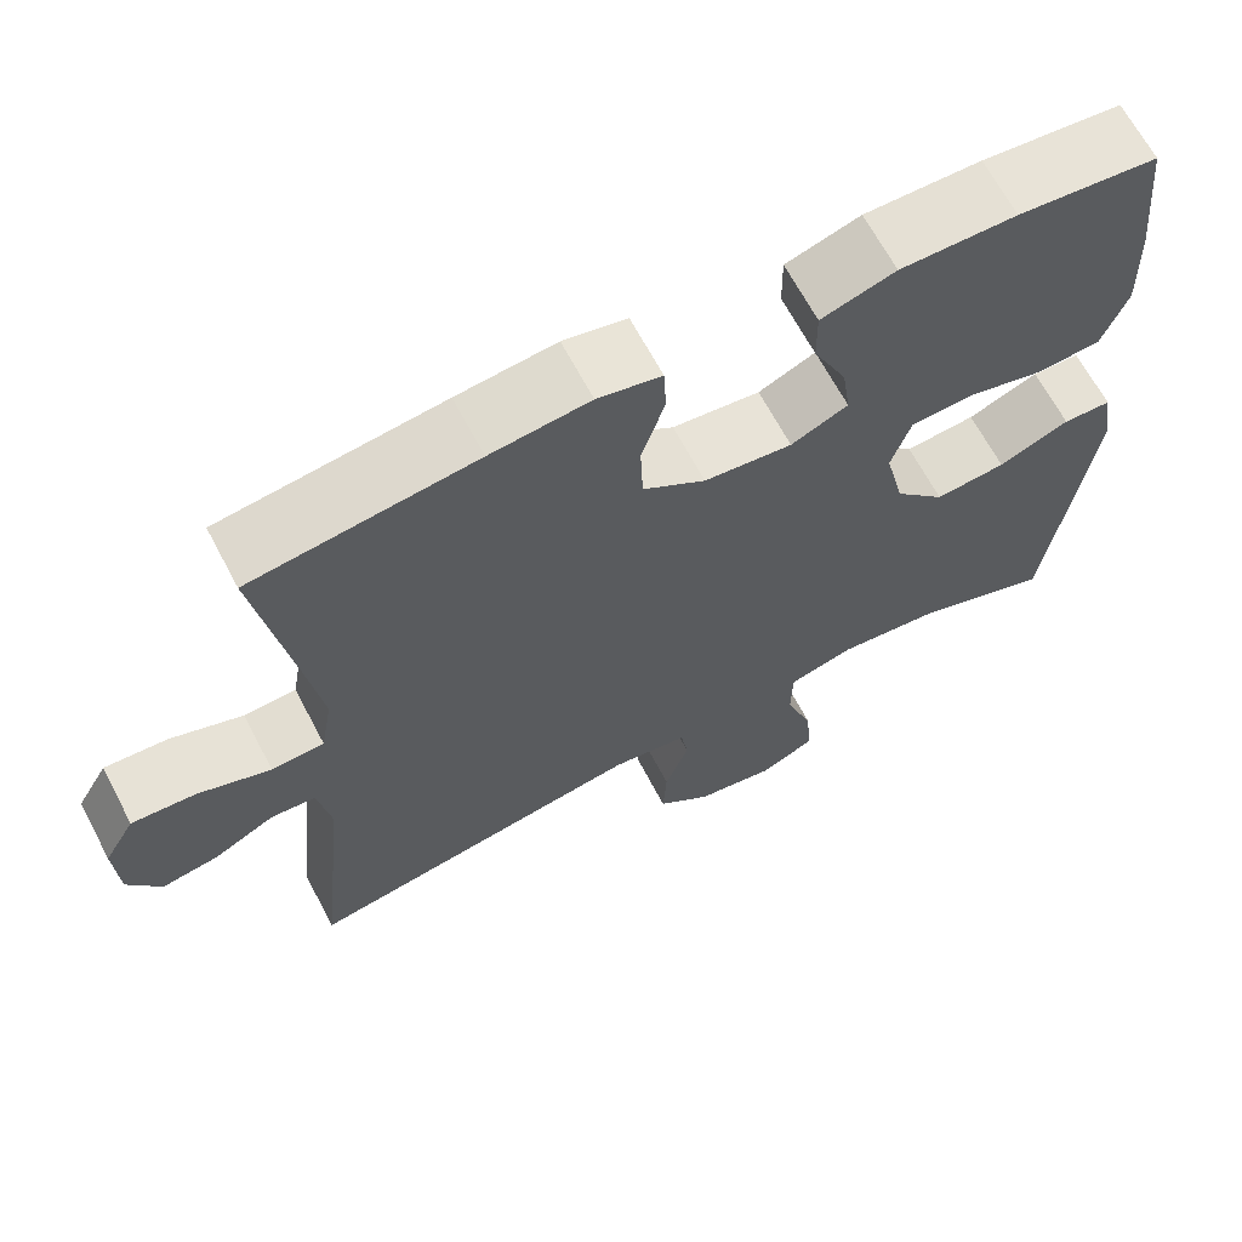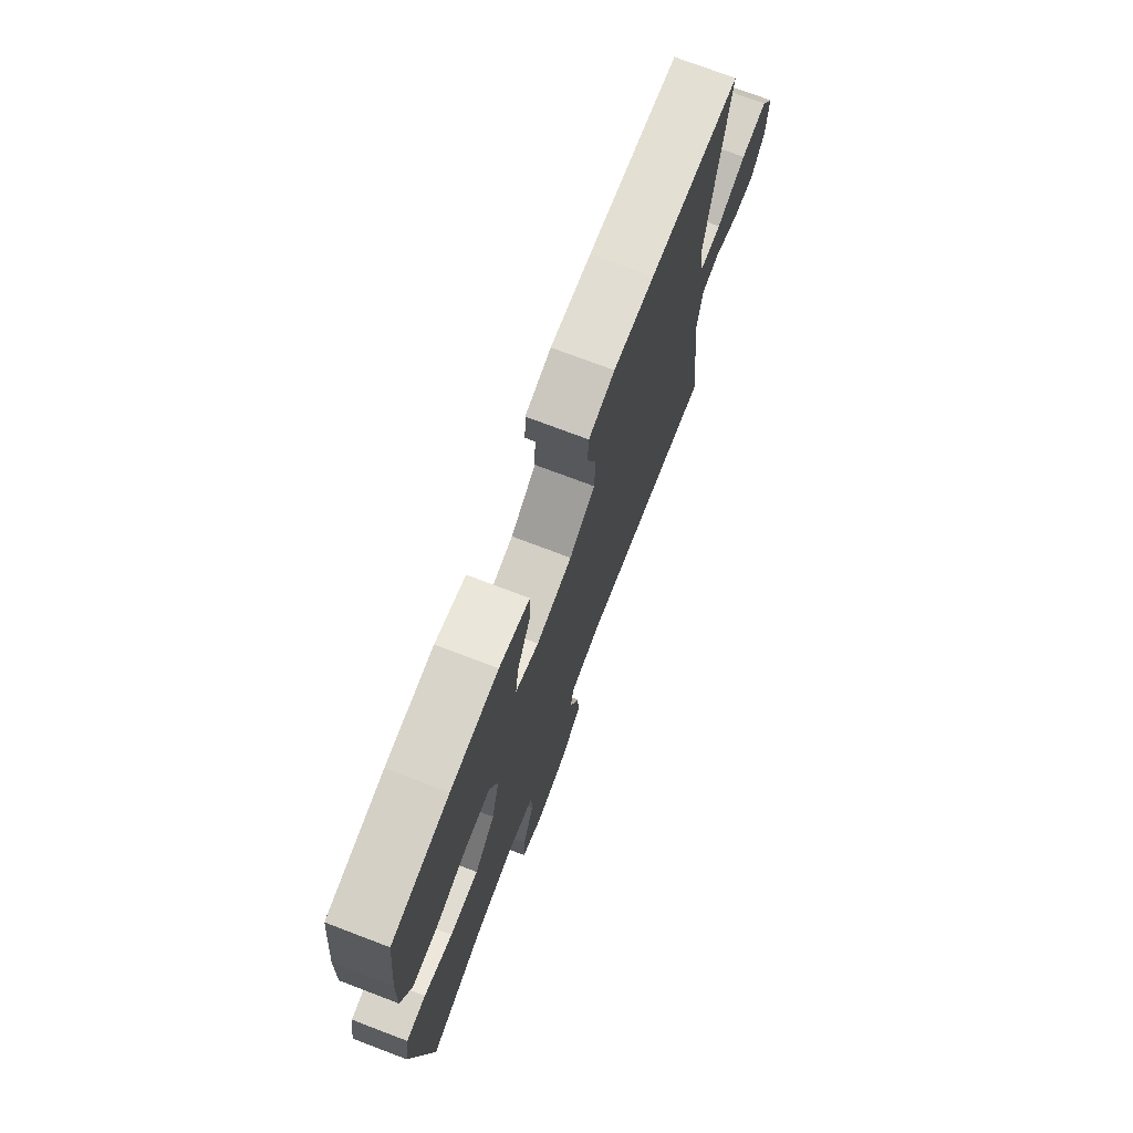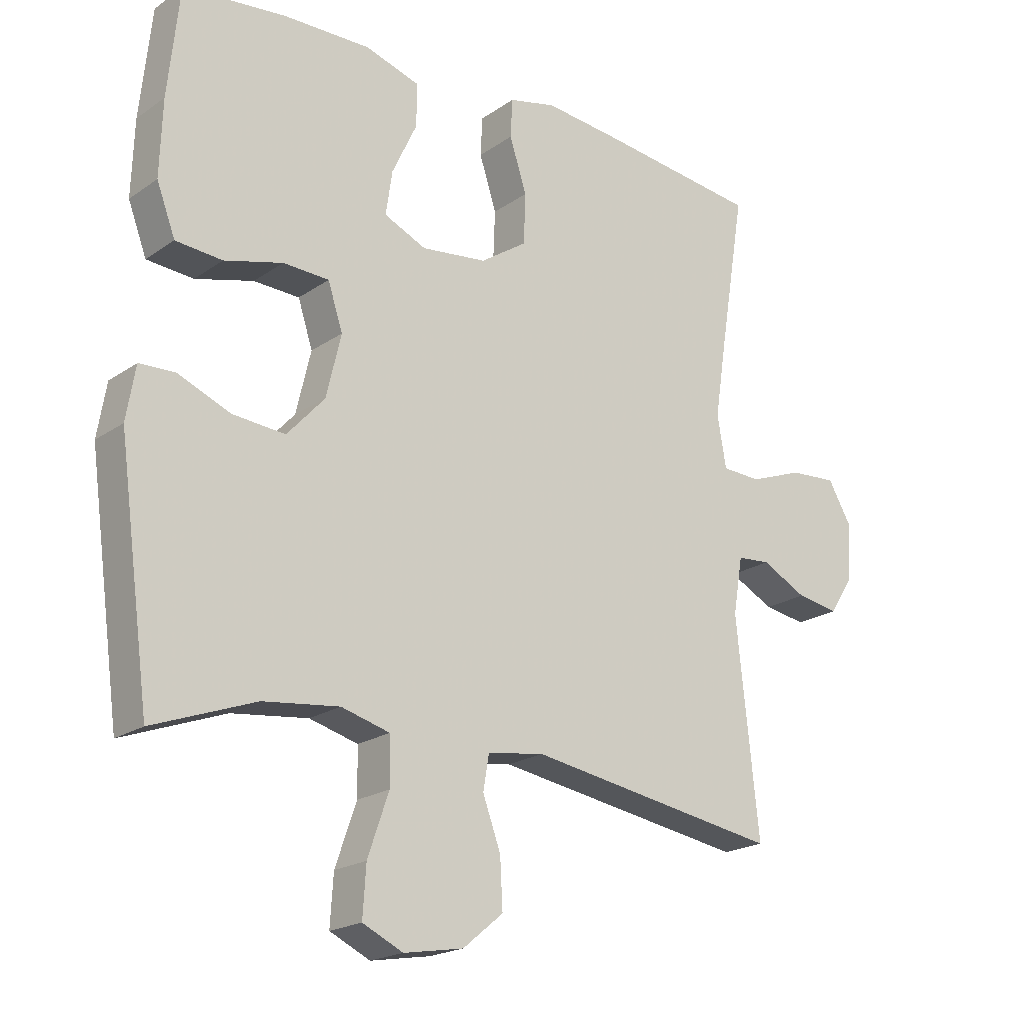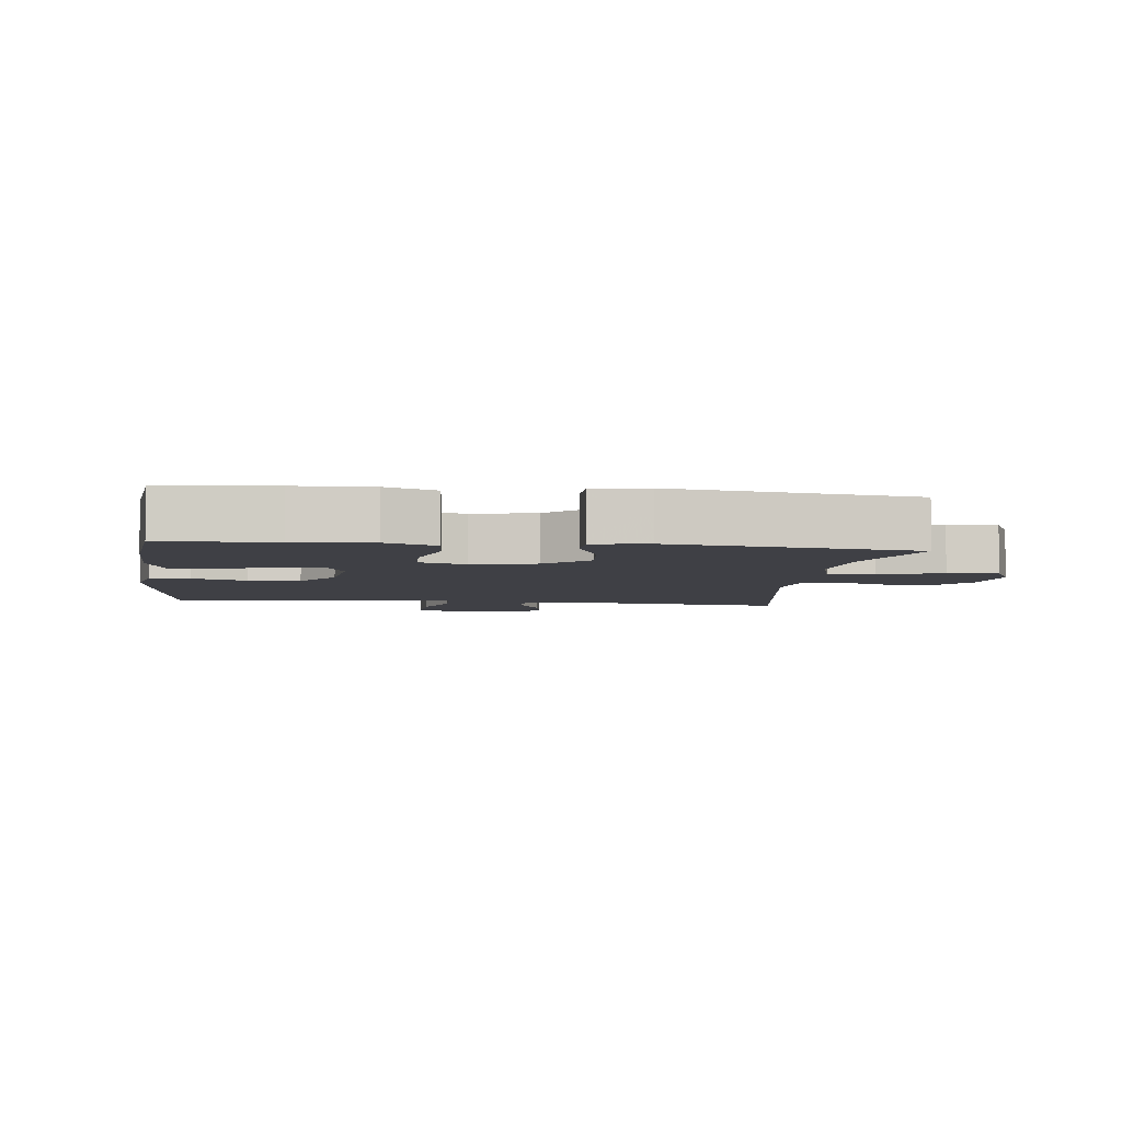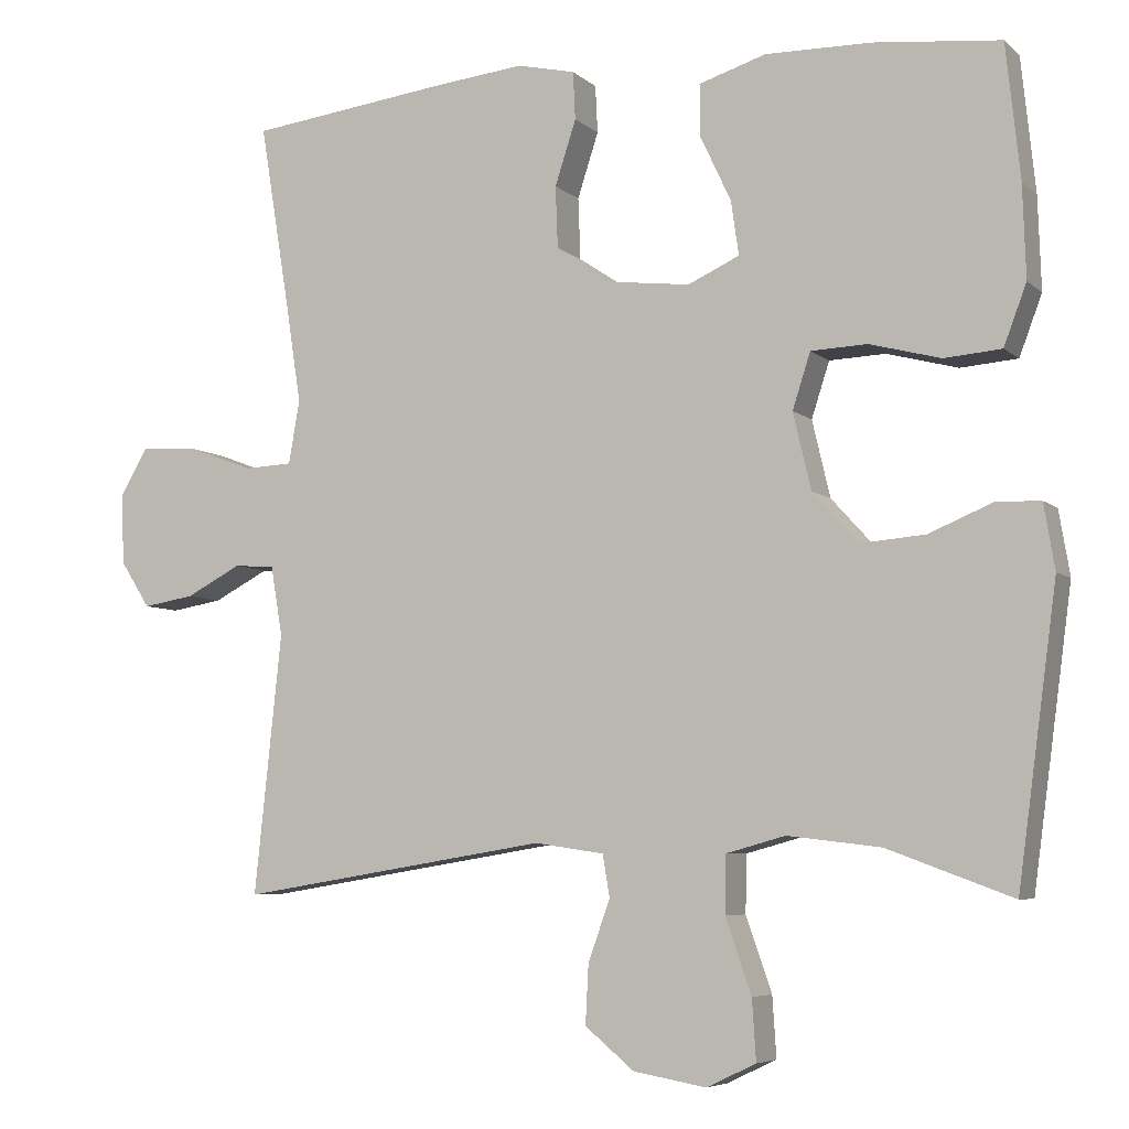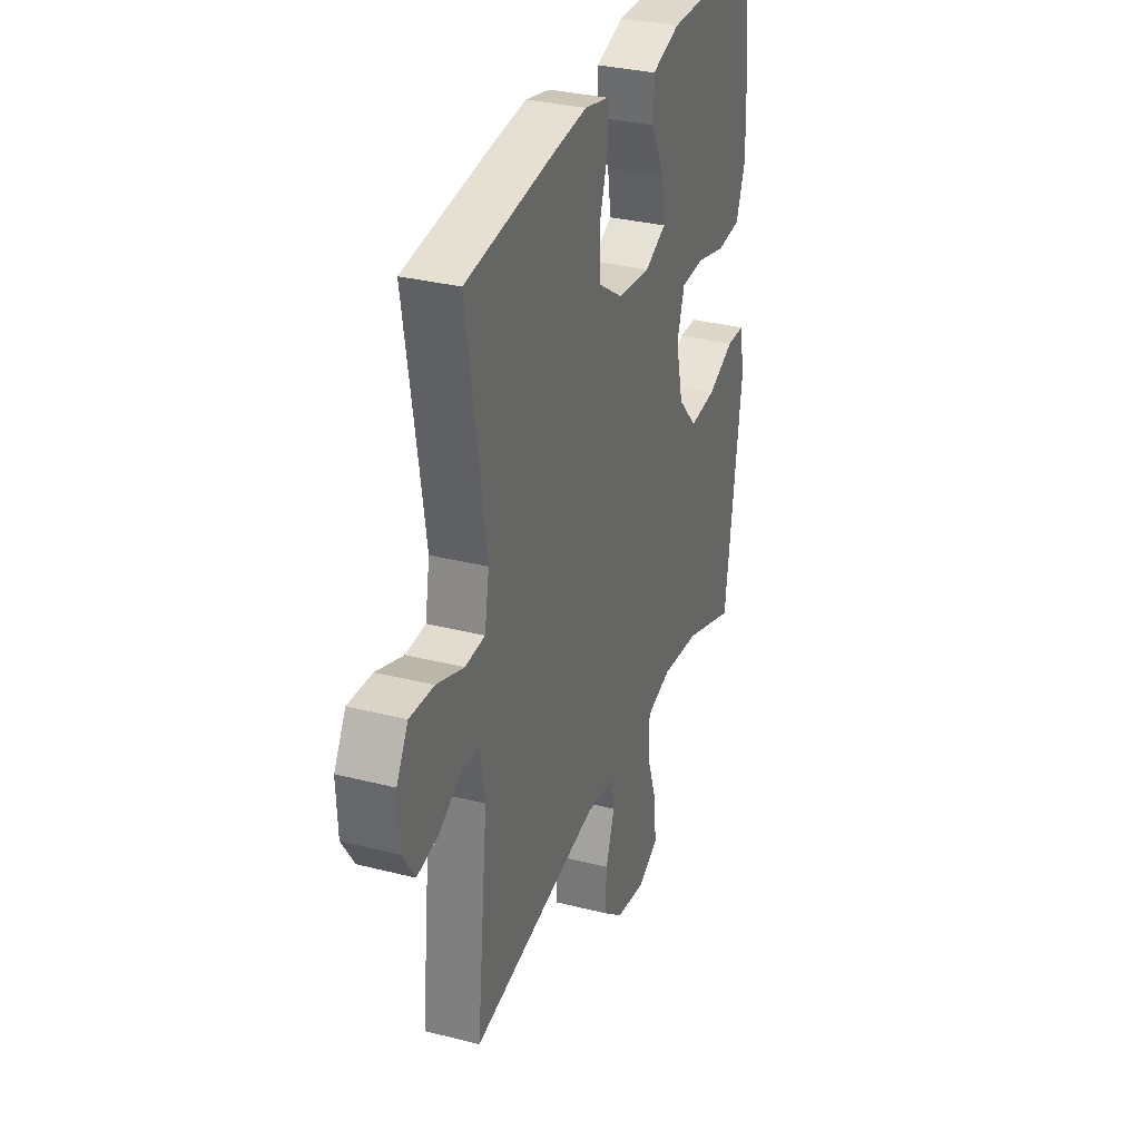
<metadata>
{"format":"obj","ext":"obj","renderer":"f3d","projection":"perspective","resolution":1024,"background":"white","views":[{"elev":66.2,"azim":-27.8,"up":"+Z"},{"elev":74.3,"azim":110.8,"up":"+Z"},{"elev":-20.1,"azim":141.3,"up":"+Z"},{"elev":-5.2,"azim":83.0,"up":"+Y"},{"elev":-6.0,"azim":24.2,"up":"+Z"},{"elev":32.1,"azim":-70.4,"up":"+Z"}]}
</metadata>
<code>
v 0.5 0.07 0.5
v 0.518 0.07 0.329
v 0.522 0.07 0.211
v 0.493 0.07 0.134
v 0.42 0.07 0.128
v 0.329 0.07 0.152
v 0.257 0.07 0.149
v 0.234 0.07 0.078
v 0.257 0.07 -0.02
v 0.316 0.07 -0.085
v 0.398 0.07 -0.078
v 0.48 0.07 -0.044
v 0.536 0.07 -0.046
v 0.55 0.07 -0.129
v 0.5 0.07 -0.5
v 0.34 0.07 -0.441
v 0.221 0.07 -0.427
v 0.145 0.07 -0.448
v 0.144 0.07 -0.521
v 0.177 0.07 -0.616
v 0.182 0.07 -0.693
v 0.119 0.07 -0.723
v 0.026 0.07 -0.707
v -0.037 0.07 -0.655
v -0.033 0.07 -0.579
v -0.005 0.07 -0.502
v -0.014 0.07 -0.448
v -0.103 0.07 -0.435
v -0.5 0.07 -0.5
v -0.465 0.07 -0.168
v -0.48 0.07 -0.079
v -0.532 0.07 -0.075
v -0.603 0.07 -0.112
v -0.669 0.07 -0.123
v -0.707 0.07 -0.064
v -0.711 0.07 0.026
v -0.675 0.07 0.088
v -0.601 0.07 0.083
v -0.517 0.07 0.052
v -0.456 0.07 0.055
v -0.442 0.07 0.136
v -0.461 0.07 0.26
v -0.5 0.07 0.5
v -0.242 0.07 0.532
v -0.127 0.07 0.544
v -0.053 0.07 0.527
v -0.05 0.07 0.466
v -0.077 0.07 0.383
v -0.074 0.07 0.304
v -0.001 0.07 0.255
v 0.101 0.07 0.243
v 0.167 0.07 0.273
v 0.157 0.07 0.342
v 0.118 0.07 0.425
v 0.117 0.07 0.492
v 0.203 0.07 0.519
v 0.338 0.07 0.517
v 0.5 0 0.5
v 0.518 0 0.329
v 0.522 0 0.211
v 0.493 0 0.134
v 0.42 0 0.128
v 0.329 0 0.152
v 0.257 0 0.149
v 0.234 0 0.078
v 0.257 0 -0.02
v 0.316 0 -0.085
v 0.398 0 -0.078
v 0.48 0 -0.044
v 0.536 0 -0.046
v 0.55 0 -0.129
v 0.5 0 -0.5
v 0.34 0 -0.441
v 0.221 0 -0.427
v 0.145 0 -0.448
v 0.144 0 -0.521
v 0.177 0 -0.616
v 0.182 0 -0.693
v 0.119 0 -0.723
v 0.026 0 -0.707
v -0.037 0 -0.655
v -0.033 0 -0.579
v -0.005 0 -0.502
v -0.014 0 -0.448
v -0.103 0 -0.435
v -0.5 0 -0.5
v -0.465 0 -0.168
v -0.48 0 -0.079
v -0.532 0 -0.075
v -0.603 0 -0.112
v -0.669 0 -0.123
v -0.707 0 -0.064
v -0.711 0 0.026
v -0.675 0 0.088
v -0.601 0 0.083
v -0.517 0 0.052
v -0.456 0 0.055
v -0.442 0 0.136
v -0.461 0 0.26
v -0.5 0 0.5
v -0.242 0 0.532
v -0.127 0 0.544
v -0.053 0 0.527
v -0.05 0 0.466
v -0.077 0 0.383
v -0.074 0 0.304
v -0.001 0 0.255
v 0.101 0 0.243
v 0.167 0 0.273
v 0.157 0 0.342
v 0.118 0 0.425
v 0.117 0 0.492
v 0.203 0 0.519
v 0.338 0 0.517
f 53 54 55 56
f 52 53 56 57
f 45 46 47 48
f 45 48 49
f 42 43 44 45
f 41 42 45 49
f 40 41 49 50
f 36 37 38 39
f 36 39 40
f 35 36 40
f 32 33 34 35
f 32 35 40 50
f 28 29 30
f 27 28 30 31
f 23 24 25 26
f 21 22 23 26
f 19 20 21 26
f 18 19 26 27
f 17 18 27 31
f 13 14 15 16
f 11 12 13 16
f 10 11 16 17
f 9 10 17 31
f 3 4 5 6
f 3 6 7
f 2 3 7
f 52 57 1 2
f 51 52 2 7
f 50 51 7 8
f 31 32 50
f 8 9 31 50
f 113 112 111 110
f 114 113 110 109
f 105 104 103 102
f 106 105 102
f 102 101 100 99
f 106 102 99 98
f 107 106 98 97
f 96 95 94 93
f 97 96 93
f 97 93 92
f 92 91 90 89
f 107 97 92 89
f 87 86 85
f 88 87 85 84
f 83 82 81 80
f 83 80 79 78
f 83 78 77 76
f 84 83 76 75
f 88 84 75 74
f 73 72 71 70
f 73 70 69 68
f 74 73 68 67
f 88 74 67 66
f 63 62 61 60
f 64 63 60
f 64 60 59
f 59 58 114 109
f 64 59 109 108
f 65 64 108 107
f 107 89 88
f 107 88 66 65
f 1 58 59 2
f 2 59 60 3
f 3 60 61 4
f 4 61 62 5
f 5 62 63 6
f 6 63 64 7
f 7 64 65 8
f 8 65 66 9
f 9 66 67 10
f 10 67 68 11
f 11 68 69 12
f 12 69 70 13
f 13 70 71 14
f 14 71 72 15
f 15 72 73 16
f 16 73 74 17
f 17 74 75 18
f 18 75 76 19
f 19 76 77 20
f 20 77 78 21
f 21 78 79 22
f 22 79 80 23
f 23 80 81 24
f 24 81 82 25
f 25 82 83 26
f 26 83 84 27
f 27 84 85 28
f 28 85 86 29
f 29 86 87 30
f 30 87 88 31
f 31 88 89 32
f 32 89 90 33
f 33 90 91 34
f 34 91 92 35
f 35 92 93 36
f 36 93 94 37
f 37 94 95 38
f 38 95 96 39
f 39 96 97 40
f 40 97 98 41
f 41 98 99 42
f 42 99 100 43
f 43 100 101 44
f 44 101 102 45
f 45 102 103 46
f 46 103 104 47
f 47 104 105 48
f 48 105 106 49
f 49 106 107 50
f 50 107 108 51
f 51 108 109 52
f 52 109 110 53
f 53 110 111 54
f 54 111 112 55
f 55 112 113 56
f 56 113 114 57
f 57 114 58 1

</code>
